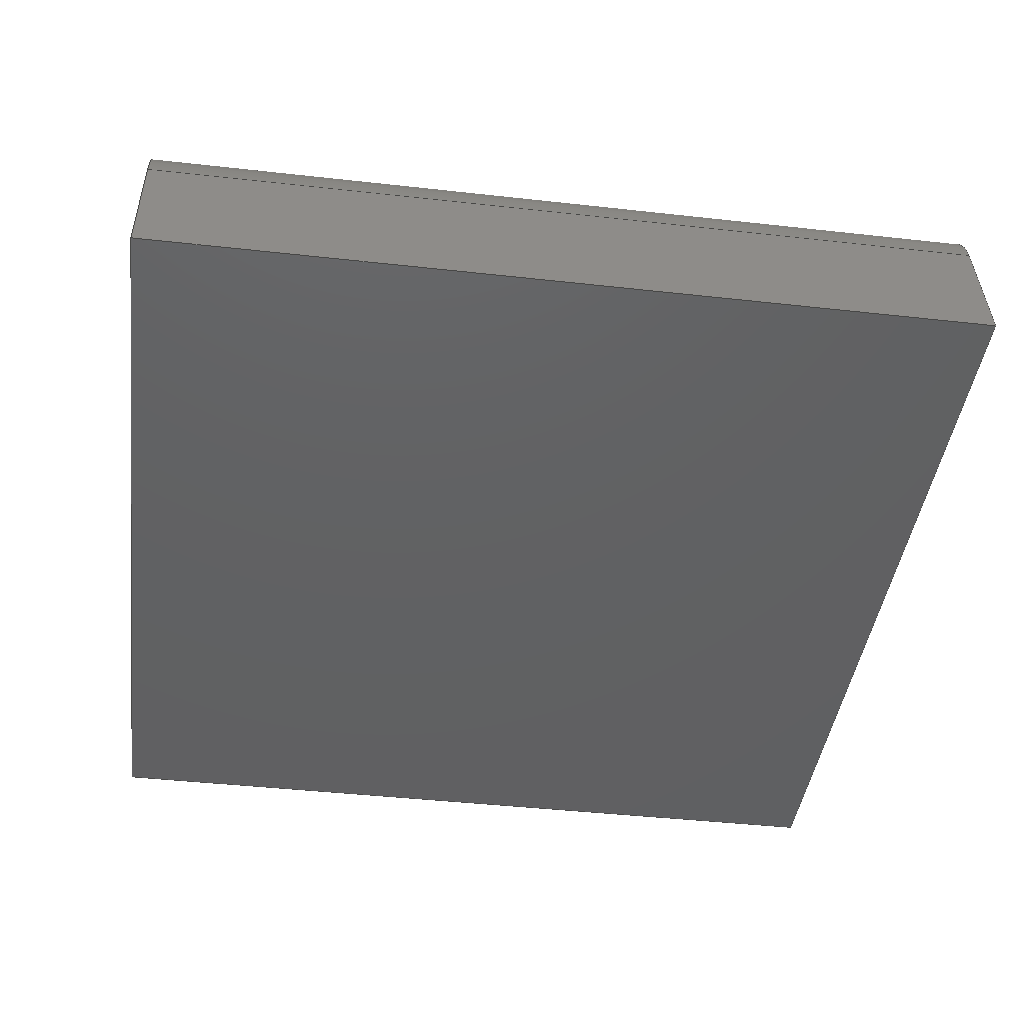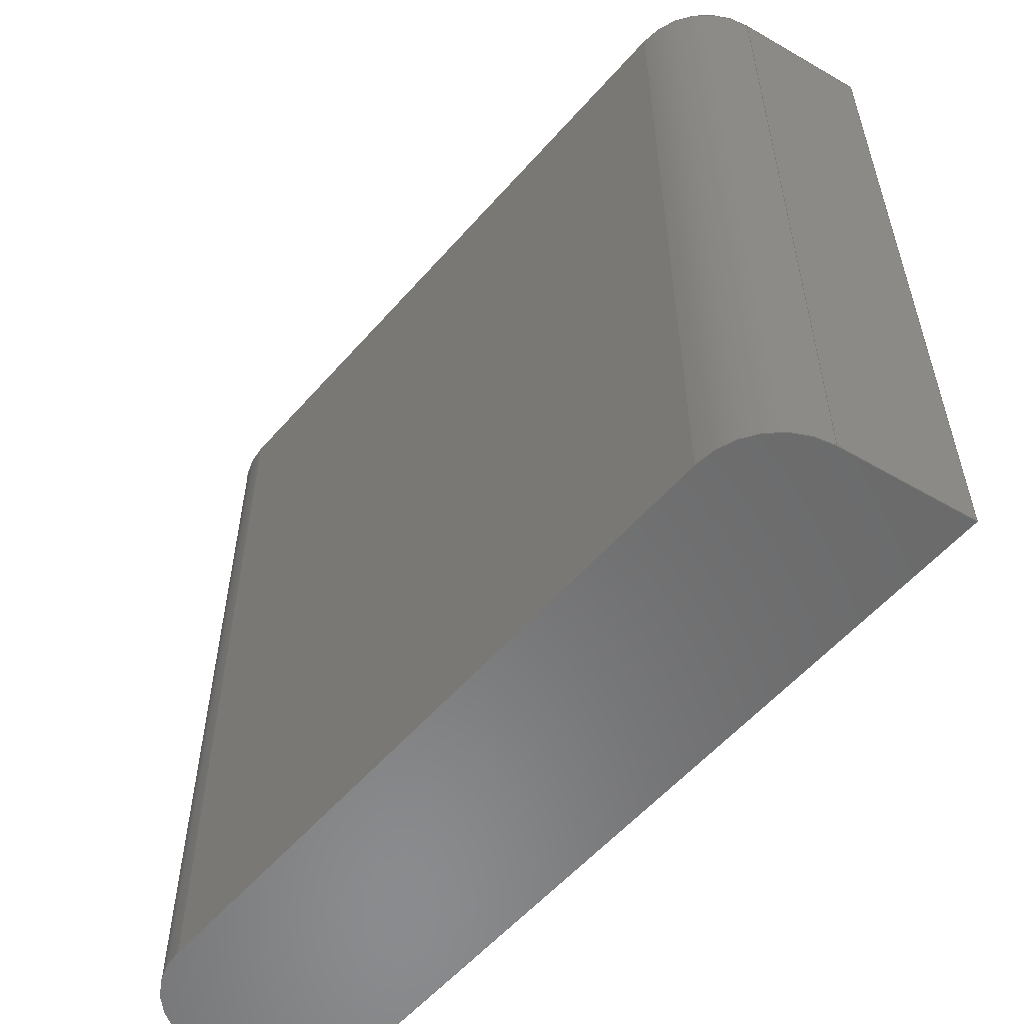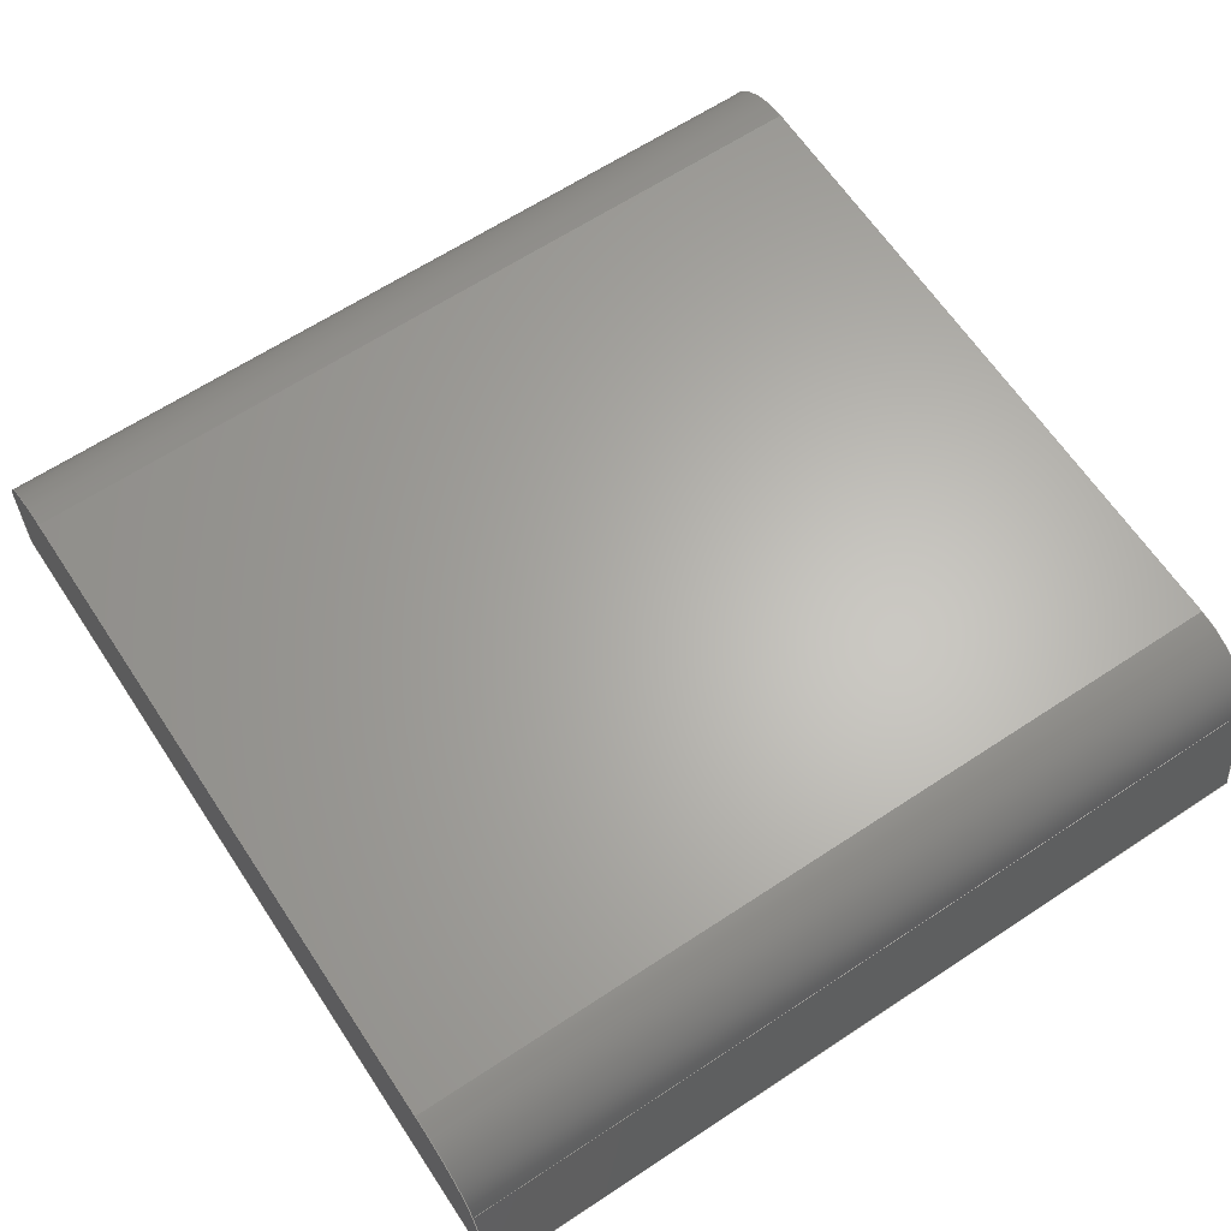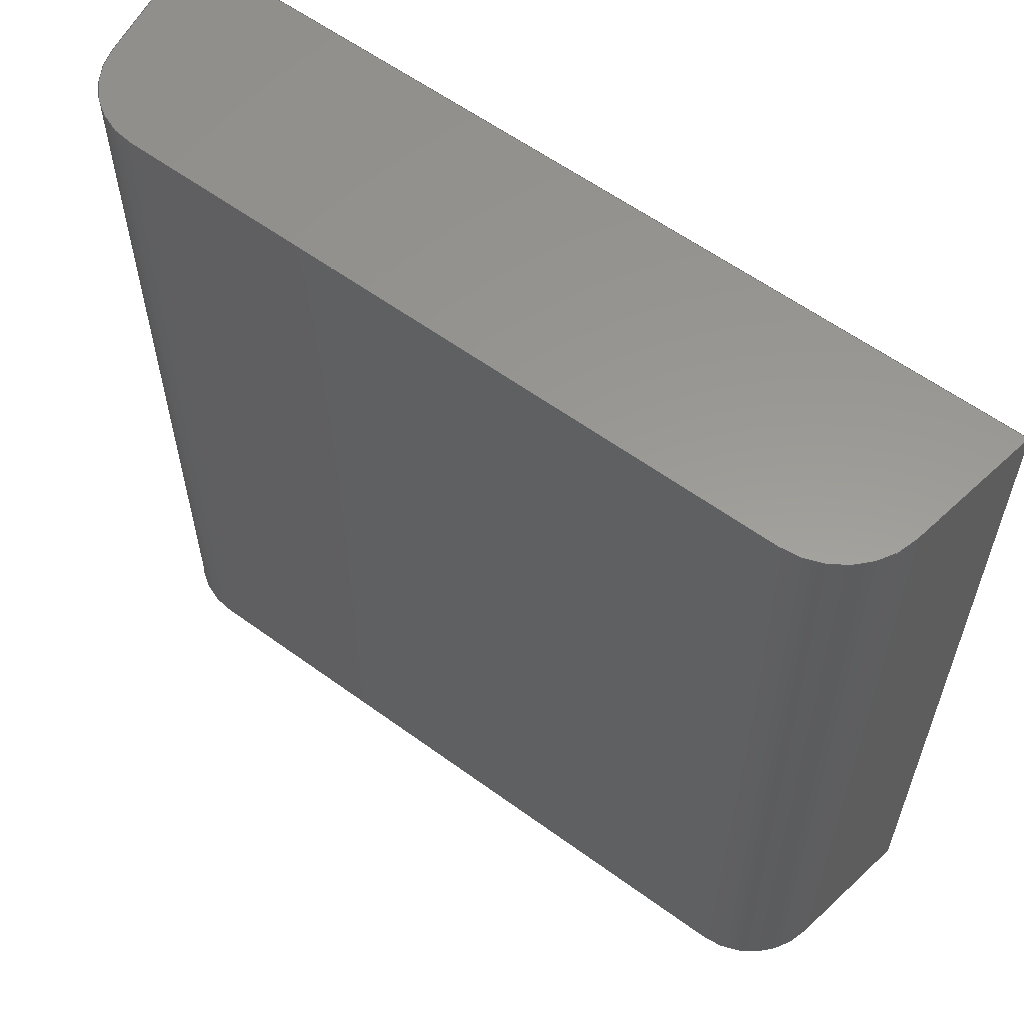
<metadata>
{"format":"step","ext":"step","renderer":"f3d","projection":"perspective","resolution":1024,"background":"white","views":[{"elev":-42.8,"azim":82.4,"up":"+Z"},{"elev":-56.8,"azim":49.4,"up":"+Y"},{"elev":64.4,"azim":-123.6,"up":"+Z"},{"elev":59.4,"azim":36.8,"up":"+Y"}]}
</metadata>
<code>
ISO-10303-21;
DATA;
#1=MECHANICAL_DESIGN_GEOMETRIC_PRESENTATION_REPRESENTATION('',(#4),#244);
#2=SHAPE_REPRESENTATION_RELATIONSHIP('SRR','None',#251,#3);
#3=ADVANCED_BREP_SHAPE_REPRESENTATION('',(#5),#243);
#4=STYLED_ITEM('',(#265),#5);
#5=MANIFOLD_SOLID_BREP('APHBM2012SURKZGKC Lens',#136);
#6=PLANE('',#153);
#7=PLANE('',#154);
#8=PLANE('',#158);
#9=PLANE('',#159);
#10=PLANE('',#160);
#11=PLANE('',#161);
#12=FACE_OUTER_BOUND('',#20,.T.);
#13=FACE_OUTER_BOUND('',#21,.T.);
#14=FACE_OUTER_BOUND('',#22,.T.);
#15=FACE_OUTER_BOUND('',#23,.T.);
#16=FACE_OUTER_BOUND('',#24,.T.);
#17=FACE_OUTER_BOUND('',#25,.T.);
#18=FACE_OUTER_BOUND('',#26,.T.);
#19=FACE_OUTER_BOUND('',#27,.T.);
#20=EDGE_LOOP('',(#90,#91,#92,#93));
#21=EDGE_LOOP('',(#94,#95,#96,#97));
#22=EDGE_LOOP('',(#98,#99,#100,#101,#102,#103));
#23=EDGE_LOOP('',(#104,#105,#106,#107));
#24=EDGE_LOOP('',(#108,#109,#110,#111));
#25=EDGE_LOOP('',(#112,#113,#114,#115));
#26=EDGE_LOOP('',(#116,#117,#118,#119));
#27=EDGE_LOOP('',(#120,#121,#122,#123,#124,#125));
#28=LINE('',#208,#42);
#29=LINE('',#211,#43);
#30=LINE('',#214,#44);
#31=LINE('',#216,#45);
#32=LINE('',#217,#46);
#33=LINE('',#220,#47);
#34=LINE('',#224,#48);
#35=LINE('',#225,#49);
#36=LINE('',#230,#50);
#37=LINE('',#231,#51);
#38=LINE('',#234,#52);
#39=LINE('',#235,#53);
#40=LINE('',#237,#54);
#41=LINE('',#239,#55);
#42=VECTOR('',#168,10);
#43=VECTOR('',#171,10);
#44=VECTOR('',#174,10);
#45=VECTOR('',#175,10);
#46=VECTOR('',#176,10);
#47=VECTOR('',#179,10);
#48=VECTOR('',#182,10);
#49=VECTOR('',#183,10);
#50=VECTOR('',#188,10);
#51=VECTOR('',#189,10);
#52=VECTOR('',#192,10);
#53=VECTOR('',#193,10);
#54=VECTOR('',#196,10);
#55=VECTOR('',#199,10);
#56=CIRCLE('',#151,0.125);
#57=CIRCLE('',#152,0.125);
#58=CIRCLE('',#155,0.125);
#59=CIRCLE('',#157,0.125);
#60=VERTEX_POINT('',#204);
#61=VERTEX_POINT('',#205);
#62=VERTEX_POINT('',#207);
#63=VERTEX_POINT('',#209);
#64=VERTEX_POINT('',#213);
#65=VERTEX_POINT('',#215);
#66=VERTEX_POINT('',#219);
#67=VERTEX_POINT('',#221);
#68=VERTEX_POINT('',#223);
#69=VERTEX_POINT('',#227);
#70=VERTEX_POINT('',#228);
#71=VERTEX_POINT('',#233);
#72=EDGE_CURVE('',#60,#61,#56,.T.);
#73=EDGE_CURVE('',#61,#62,#28,.T.);
#74=EDGE_CURVE('',#62,#63,#57,.T.);
#75=EDGE_CURVE('',#63,#60,#29,.T.);
#76=EDGE_CURVE('',#64,#63,#30,.T.);
#77=EDGE_CURVE('',#64,#65,#31,.T.);
#78=EDGE_CURVE('',#65,#60,#32,.T.);
#79=EDGE_CURVE('',#62,#66,#33,.T.);
#80=EDGE_CURVE('',#67,#66,#58,.T.);
#81=EDGE_CURVE('',#68,#67,#34,.T.);
#82=EDGE_CURVE('',#64,#68,#35,.T.);
#83=EDGE_CURVE('',#69,#70,#59,.T.);
#84=EDGE_CURVE('',#70,#67,#36,.T.);
#85=EDGE_CURVE('',#66,#69,#37,.T.);
#86=EDGE_CURVE('',#70,#71,#38,.T.);
#87=EDGE_CURVE('',#68,#71,#39,.T.);
#88=EDGE_CURVE('',#71,#65,#40,.T.);
#89=EDGE_CURVE('',#61,#69,#41,.T.);
#90=ORIENTED_EDGE('',*,*,#72,.T.);
#91=ORIENTED_EDGE('',*,*,#73,.T.);
#92=ORIENTED_EDGE('',*,*,#74,.T.);
#93=ORIENTED_EDGE('',*,*,#75,.T.);
#94=ORIENTED_EDGE('',*,*,#75,.F.);
#95=ORIENTED_EDGE('',*,*,#76,.F.);
#96=ORIENTED_EDGE('',*,*,#77,.T.);
#97=ORIENTED_EDGE('',*,*,#78,.T.);
#98=ORIENTED_EDGE('',*,*,#74,.F.);
#99=ORIENTED_EDGE('',*,*,#79,.T.);
#100=ORIENTED_EDGE('',*,*,#80,.F.);
#101=ORIENTED_EDGE('',*,*,#81,.F.);
#102=ORIENTED_EDGE('',*,*,#82,.F.);
#103=ORIENTED_EDGE('',*,*,#76,.T.);
#104=ORIENTED_EDGE('',*,*,#83,.T.);
#105=ORIENTED_EDGE('',*,*,#84,.T.);
#106=ORIENTED_EDGE('',*,*,#80,.T.);
#107=ORIENTED_EDGE('',*,*,#85,.T.);
#108=ORIENTED_EDGE('',*,*,#84,.F.);
#109=ORIENTED_EDGE('',*,*,#86,.T.);
#110=ORIENTED_EDGE('',*,*,#87,.F.);
#111=ORIENTED_EDGE('',*,*,#81,.T.);
#112=ORIENTED_EDGE('',*,*,#88,.T.);
#113=ORIENTED_EDGE('',*,*,#77,.F.);
#114=ORIENTED_EDGE('',*,*,#82,.T.);
#115=ORIENTED_EDGE('',*,*,#87,.T.);
#116=ORIENTED_EDGE('',*,*,#73,.F.);
#117=ORIENTED_EDGE('',*,*,#89,.T.);
#118=ORIENTED_EDGE('',*,*,#85,.F.);
#119=ORIENTED_EDGE('',*,*,#79,.F.);
#120=ORIENTED_EDGE('',*,*,#72,.F.);
#121=ORIENTED_EDGE('',*,*,#78,.F.);
#122=ORIENTED_EDGE('',*,*,#88,.F.);
#123=ORIENTED_EDGE('',*,*,#86,.F.);
#124=ORIENTED_EDGE('',*,*,#83,.F.);
#125=ORIENTED_EDGE('',*,*,#89,.F.);
#126=CYLINDRICAL_SURFACE('',#150,0.125);
#127=CYLINDRICAL_SURFACE('',#156,0.125);
#128=ADVANCED_FACE('',(#12),#126,.T.);
#129=ADVANCED_FACE('',(#13),#6,.T.);
#130=ADVANCED_FACE('',(#14),#7,.T.);
#131=ADVANCED_FACE('',(#15),#127,.T.);
#132=ADVANCED_FACE('',(#16),#8,.T.);
#133=ADVANCED_FACE('',(#17),#9,.T.);
#134=ADVANCED_FACE('',(#18),#10,.T.);
#135=ADVANCED_FACE('',(#19),#11,.T.);
#136=CLOSED_SHELL('',(#128,#129,#130,#131,#132,#133,#134,#135));
#137=DERIVED_UNIT_ELEMENT(#139,1);
#138=DERIVED_UNIT_ELEMENT(#246,-3);
#139=(
MASS_UNIT()
NAMED_UNIT(*)
SI_UNIT(.KILO.,.GRAM.)
);
#140=DERIVED_UNIT((#137,#138));
#141=MEASURE_REPRESENTATION_ITEM('density measure',
POSITIVE_RATIO_MEASURE(1060),#140);
#142=PROPERTY_DEFINITION_REPRESENTATION(#147,#144);
#143=PROPERTY_DEFINITION_REPRESENTATION(#148,#145);
#144=REPRESENTATION('material name',(#146),#243);
#145=REPRESENTATION('density',(#141),#243);
#146=DESCRIPTIVE_REPRESENTATION_ITEM('ABS Plastic','ABS Plastic');
#147=PROPERTY_DEFINITION('material property','material name',#253);
#148=PROPERTY_DEFINITION('material property','density of part',#253);
#149=AXIS2_PLACEMENT_3D('',#202,#162,#163);
#150=AXIS2_PLACEMENT_3D('',#203,#164,#165);
#151=AXIS2_PLACEMENT_3D('',#206,#166,#167);
#152=AXIS2_PLACEMENT_3D('',#210,#169,#170);
#153=AXIS2_PLACEMENT_3D('',#212,#172,#173);
#154=AXIS2_PLACEMENT_3D('',#218,#177,#178);
#155=AXIS2_PLACEMENT_3D('',#222,#180,#181);
#156=AXIS2_PLACEMENT_3D('',#226,#184,#185);
#157=AXIS2_PLACEMENT_3D('',#229,#186,#187);
#158=AXIS2_PLACEMENT_3D('',#232,#190,#191);
#159=AXIS2_PLACEMENT_3D('',#236,#194,#195);
#160=AXIS2_PLACEMENT_3D('',#238,#197,#198);
#161=AXIS2_PLACEMENT_3D('',#240,#200,#201);
#162=DIRECTION('axis',(0,0,1));
#163=DIRECTION('refdir',(1,0,0));
#164=DIRECTION('center_axis',(0,1,0));
#165=DIRECTION('ref_axis',(0.6464,0,0.763));
#166=DIRECTION('center_axis',(0,-1,0));
#167=DIRECTION('ref_axis',(0.6464,0,0.763));
#168=DIRECTION('',(0,-1,0));
#169=DIRECTION('center_axis',(0,1,0));
#170=DIRECTION('ref_axis',(0.6464,0,0.763));
#171=DIRECTION('',(0,1,0));
#172=DIRECTION('center_axis',(0.9864,0,0.1644));
#173=DIRECTION('ref_axis',(0.1644,0,-0.9864));
#174=DIRECTION('',(-0.1644,0,0.9864));
#175=DIRECTION('',(0,1,0));
#176=DIRECTION('',(-0.1644,0,0.9864));
#177=DIRECTION('center_axis',(0,-1,0));
#178=DIRECTION('ref_axis',(1,0,0));
#179=DIRECTION('',(-1,0,-1.156e-16));
#180=DIRECTION('center_axis',(0,1,0));
#181=DIRECTION('ref_axis',(-0.6464,0,0.763));
#182=DIRECTION('',(0.1644,0,0.9864));
#183=DIRECTION('',(-1,0,0));
#184=DIRECTION('center_axis',(0,1,0));
#185=DIRECTION('ref_axis',(-0.6464,0,0.763));
#186=DIRECTION('center_axis',(0,-1,0));
#187=DIRECTION('ref_axis',(-0.6464,0,0.763));
#188=DIRECTION('',(0,-1,0));
#189=DIRECTION('',(0,1,0));
#190=DIRECTION('center_axis',(-0.9864,0,0.1644));
#191=DIRECTION('ref_axis',(0.1644,0,0.9864));
#192=DIRECTION('',(-0.1644,0,-0.9864));
#193=DIRECTION('',(0,1,0));
#194=DIRECTION('center_axis',(0,0,-1));
#195=DIRECTION('ref_axis',(-1,0,0));
#196=DIRECTION('',(1,0,0));
#197=DIRECTION('center_axis',(-1.156e-16,0,1));
#198=DIRECTION('ref_axis',(1,0,1.156e-16));
#199=DIRECTION('',(-1,0,-1.156e-16));
#200=DIRECTION('center_axis',(0,1,0));
#201=DIRECTION('ref_axis',(0,0,1));
#202=CARTESIAN_POINT('',(0,0,0));
#203=CARTESIAN_POINT('Origin',(0.4941,-0.625,0.325));
#204=CARTESIAN_POINT('',(0.6174,0.625,0.3455));
#205=CARTESIAN_POINT('',(0.4941,0.625,0.45));
#206=CARTESIAN_POINT('Origin',(0.4941,0.625,0.325));
#207=CARTESIAN_POINT('',(0.4941,-0.625,0.45));
#208=CARTESIAN_POINT('',(0.4941,-0.625,0.45));
#209=CARTESIAN_POINT('',(0.6174,-0.625,0.3455));
#210=CARTESIAN_POINT('Origin',(0.4941,-0.625,0.325));
#211=CARTESIAN_POINT('',(0.6174,-0.625,0.3455));
#212=CARTESIAN_POINT('Origin',(0.6,-0.625,0.45));
#213=CARTESIAN_POINT('',(0.65,-0.625,0.15));
#214=CARTESIAN_POINT('',(0.65,-0.625,0.15));
#215=CARTESIAN_POINT('',(0.65,0.625,0.15));
#216=CARTESIAN_POINT('',(0.65,-0.625,0.15));
#217=CARTESIAN_POINT('',(0.6041,0.625,0.4257));
#218=CARTESIAN_POINT('Origin',(0,-0.625,0.3));
#219=CARTESIAN_POINT('',(-0.4941,-0.625,0.45));
#220=CARTESIAN_POINT('',(0.6,-0.625,0.45));
#221=CARTESIAN_POINT('',(-0.6174,-0.625,0.3455));
#222=CARTESIAN_POINT('Origin',(-0.4941,-0.625,0.325));
#223=CARTESIAN_POINT('',(-0.65,-0.625,0.15));
#224=CARTESIAN_POINT('',(-0.65,-0.625,0.15));
#225=CARTESIAN_POINT('',(0.85,-0.625,0.15));
#226=CARTESIAN_POINT('Origin',(-0.4941,-0.625,0.325));
#227=CARTESIAN_POINT('',(-0.4941,0.625,0.45));
#228=CARTESIAN_POINT('',(-0.6174,0.625,0.3455));
#229=CARTESIAN_POINT('Origin',(-0.4941,0.625,0.325));
#230=CARTESIAN_POINT('',(-0.6174,-0.625,0.3455));
#231=CARTESIAN_POINT('',(-0.4941,-0.625,0.45));
#232=CARTESIAN_POINT('Origin',(-0.65,-0.625,0.15));
#233=CARTESIAN_POINT('',(-0.65,0.625,0.15));
#234=CARTESIAN_POINT('',(-0.6291,0.625,0.2757));
#235=CARTESIAN_POINT('',(-0.65,-0.625,0.15));
#236=CARTESIAN_POINT('Origin',(0.65,-0.625,0.15));
#237=CARTESIAN_POINT('',(0.325,0.625,0.15));
#238=CARTESIAN_POINT('Origin',(-0.6,-0.625,0.45));
#239=CARTESIAN_POINT('',(-0.3,0.625,0.45));
#240=CARTESIAN_POINT('Origin',(0,0.625,0.3));
#241=UNCERTAINTY_MEASURE_WITH_UNIT(LENGTH_MEASURE(0.01),#245,
'DISTANCE_ACCURACY_VALUE',
'Maximum model space distance between geometric entities at asserted c
onnectivities');
#242=UNCERTAINTY_MEASURE_WITH_UNIT(LENGTH_MEASURE(0.01),#245,
'DISTANCE_ACCURACY_VALUE',
'Maximum model space distance between geometric entities at asserted c
onnectivities');
#243=(
GEOMETRIC_REPRESENTATION_CONTEXT(3)
GLOBAL_UNCERTAINTY_ASSIGNED_CONTEXT((#241))
GLOBAL_UNIT_ASSIGNED_CONTEXT((#245,#247,#248))
REPRESENTATION_CONTEXT('','3D')
);
#244=(
GEOMETRIC_REPRESENTATION_CONTEXT(3)
GLOBAL_UNCERTAINTY_ASSIGNED_CONTEXT((#242))
GLOBAL_UNIT_ASSIGNED_CONTEXT((#245,#247,#248))
REPRESENTATION_CONTEXT('','3D')
);
#245=(
LENGTH_UNIT()
NAMED_UNIT(*)
SI_UNIT(.MILLI.,.METRE.)
);
#246=(
LENGTH_UNIT()
NAMED_UNIT(*)
SI_UNIT($,.METRE.)
);
#247=(
NAMED_UNIT(*)
PLANE_ANGLE_UNIT()
SI_UNIT($,.RADIAN.)
);
#248=(
NAMED_UNIT(*)
SI_UNIT($,.STERADIAN.)
SOLID_ANGLE_UNIT()
);
#249=SHAPE_DEFINITION_REPRESENTATION(#250,#251);
#250=PRODUCT_DEFINITION_SHAPE('',$,#253);
#251=SHAPE_REPRESENTATION('',(#149),#243);
#252=PRODUCT_DEFINITION_CONTEXT('part definition',#257,'design');
#253=PRODUCT_DEFINITION('Kingbright APHBM2012SURKZGKC',
'Kingbright APHBM2012SURKZGKC v1',#254,#252);
#254=PRODUCT_DEFINITION_FORMATION('',$,#259);
#255=PRODUCT_RELATED_PRODUCT_CATEGORY('Kingbright APHBM2012SURKZGKC v1',
'Kingbright APHBM2012SURKZGKC v1',(#259));
#256=APPLICATION_PROTOCOL_DEFINITION('international standard',
'automotive_design',2009,#257);
#257=APPLICATION_CONTEXT(
'Core Data for Automotive Mechanical Design Process');
#258=PRODUCT_CONTEXT('part definition',#257,'mechanical');
#259=PRODUCT('Kingbright APHBM2012SURKZGKC',
'Kingbright APHBM2012SURKZGKC v1',$,(#258));
#260=PRESENTATION_STYLE_ASSIGNMENT((#266));
#261=PRESENTATION_STYLE_ASSIGNMENT((#267));
#262=PRESENTATION_STYLE_ASSIGNMENT((#268));
#263=PRESENTATION_STYLE_ASSIGNMENT((#269));
#264=PRESENTATION_STYLE_ASSIGNMENT((#270));
#265=PRESENTATION_STYLE_ASSIGNMENT((#271));
#266=SURFACE_STYLE_USAGE(.BOTH.,#272);
#267=SURFACE_STYLE_USAGE(.BOTH.,#273);
#268=SURFACE_STYLE_USAGE(.BOTH.,#274);
#269=SURFACE_STYLE_USAGE(.BOTH.,#275);
#270=SURFACE_STYLE_USAGE(.BOTH.,#276);
#271=SURFACE_STYLE_USAGE(.BOTH.,#277);
#272=SURFACE_SIDE_STYLE('',(#278));
#273=SURFACE_SIDE_STYLE('',(#279));
#274=SURFACE_SIDE_STYLE('',(#280));
#275=SURFACE_SIDE_STYLE('',(#281));
#276=SURFACE_SIDE_STYLE('',(#282));
#277=SURFACE_SIDE_STYLE('',(#283));
#278=SURFACE_STYLE_FILL_AREA(#284);
#279=SURFACE_STYLE_FILL_AREA(#285);
#280=SURFACE_STYLE_FILL_AREA(#286);
#281=SURFACE_STYLE_FILL_AREA(#287);
#282=SURFACE_STYLE_FILL_AREA(#288);
#283=SURFACE_STYLE_FILL_AREA(#289);
#284=FILL_AREA_STYLE('ABS (White)',(#290));
#285=FILL_AREA_STYLE('Gold Plating',(#291));
#286=FILL_AREA_STYLE('Paint - Enamel Glossy (Green)',(#292));
#287=FILL_AREA_STYLE('Acetal Resin (White)',(#293));
#288=FILL_AREA_STYLE('Paint - Enamel Glossy (Red)',(#294));
#289=FILL_AREA_STYLE('Nylon 6-6 (White)',(#295));
#290=FILL_AREA_STYLE_COLOUR('ABS (White)',#296);
#291=FILL_AREA_STYLE_COLOUR('Gold Plating',#297);
#292=FILL_AREA_STYLE_COLOUR('Paint - Enamel Glossy (Green)',#298);
#293=FILL_AREA_STYLE_COLOUR('Acetal Resin (White)',#299);
#294=FILL_AREA_STYLE_COLOUR('Paint - Enamel Glossy (Red)',#300);
#295=FILL_AREA_STYLE_COLOUR('Nylon 6-6 (White)',#301);
#296=COLOUR_RGB('ABS (White)',0.9647,0.9647,0.9529);
#297=COLOUR_RGB('Gold Plating',1,0.8078,0.498);
#298=COLOUR_RGB('Paint - Enamel Glossy (Green)',0.2667,0.5882,
0.2824);
#299=COLOUR_RGB('Acetal Resin (White)',0.8667,0.8549,
0.8078);
#300=COLOUR_RGB('Paint - Enamel Glossy (Red)',0.7686,0.2078,
0.1529);
#301=COLOUR_RGB('Nylon 6-6 (White)',0.9725,0.9686,
0.9294);
ENDSEC;
END-ISO-10303-21;

</code>
